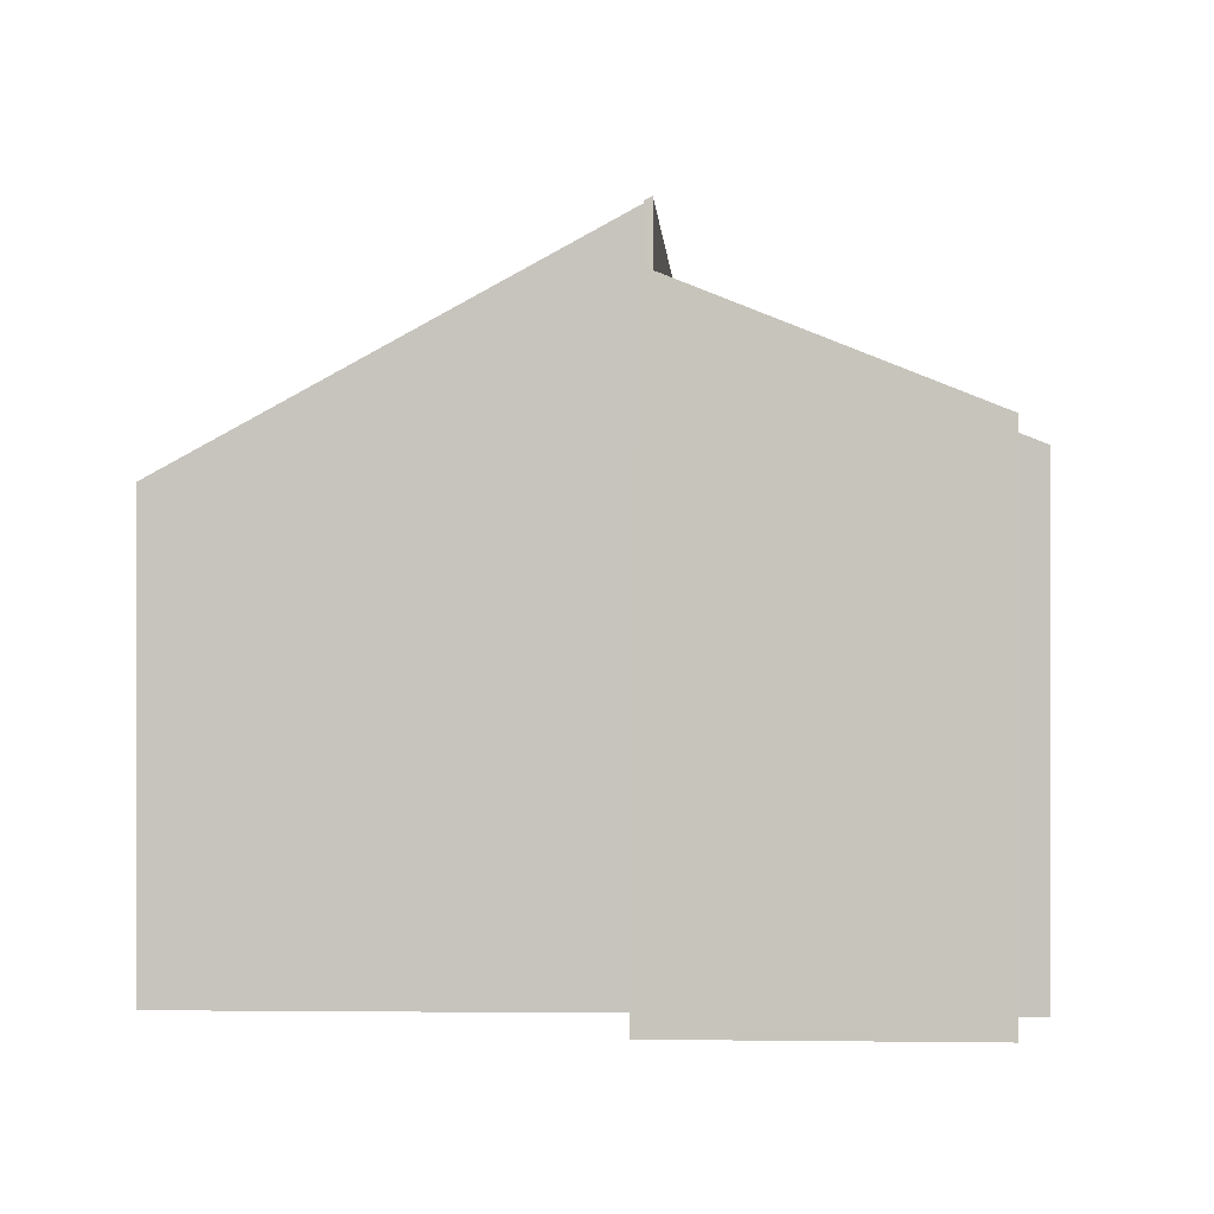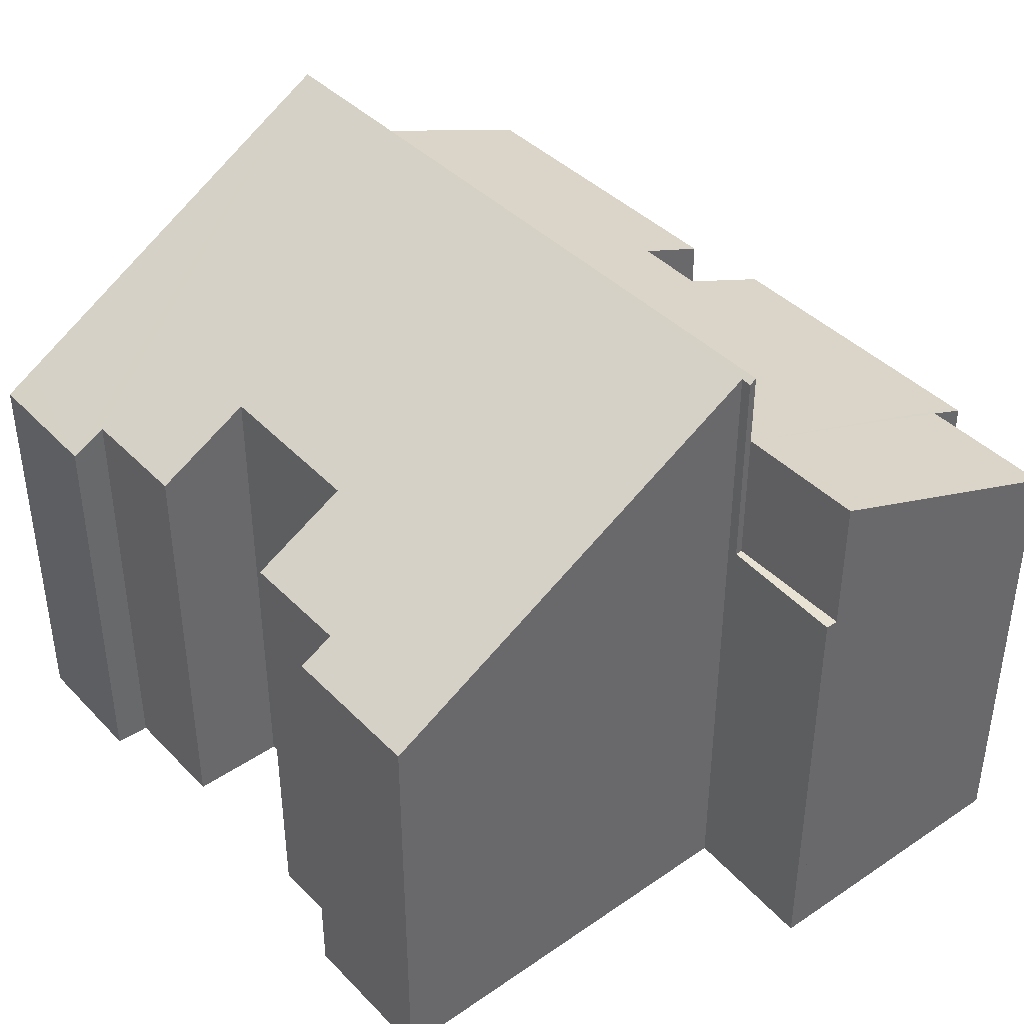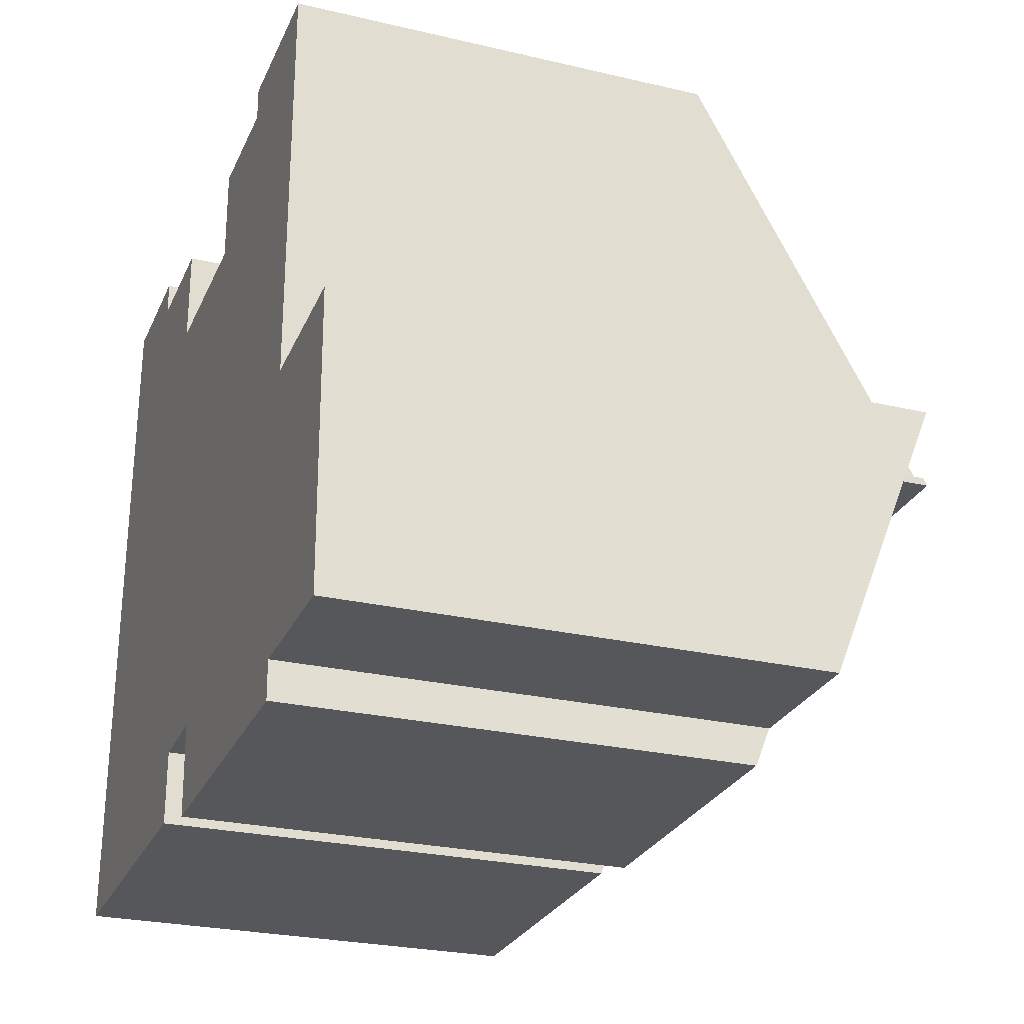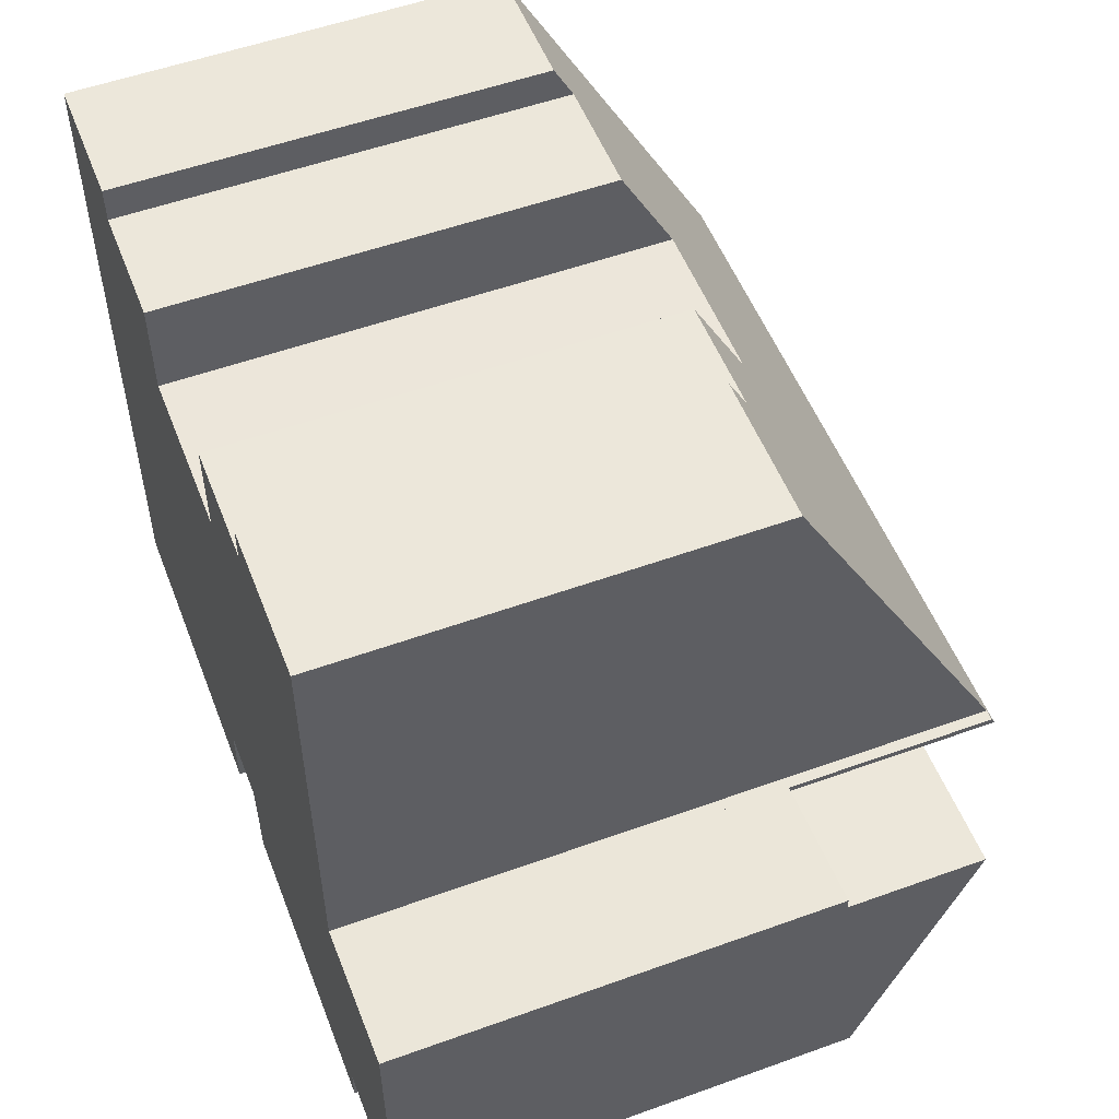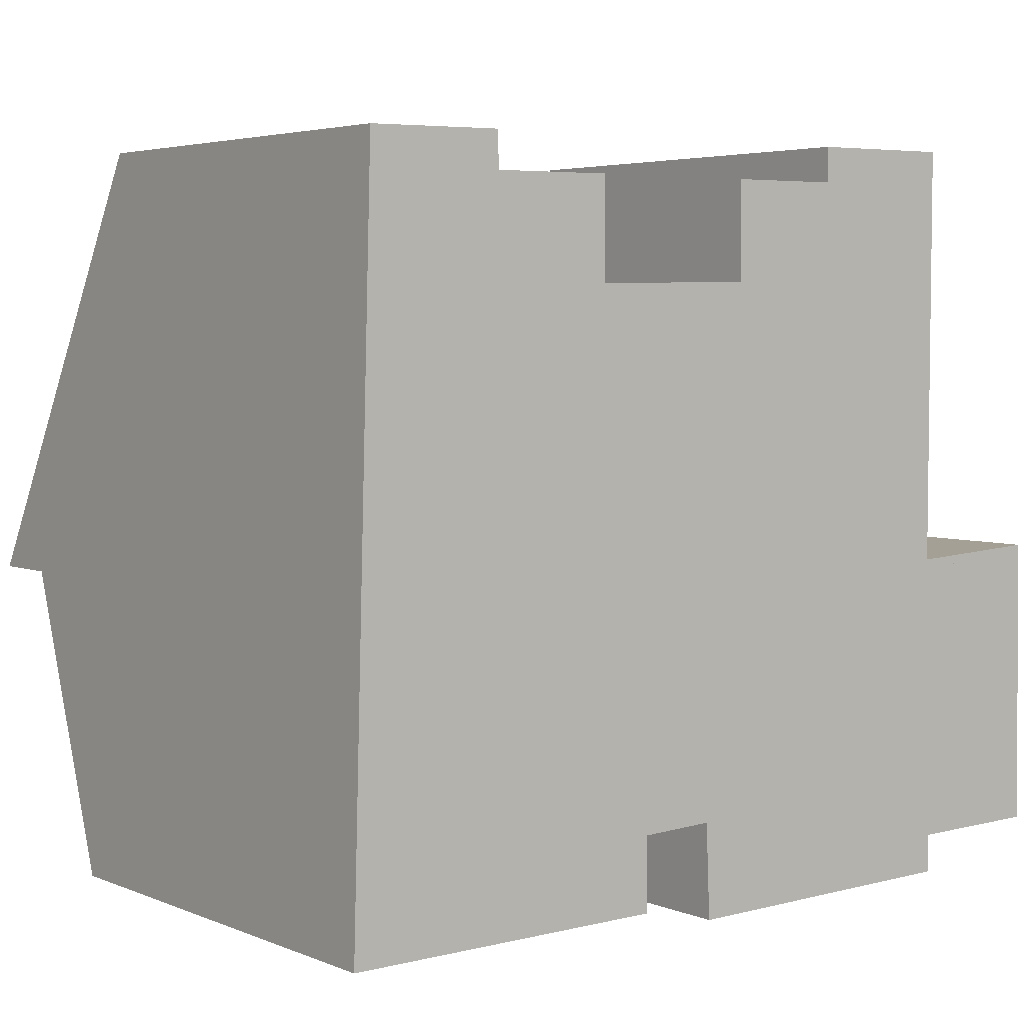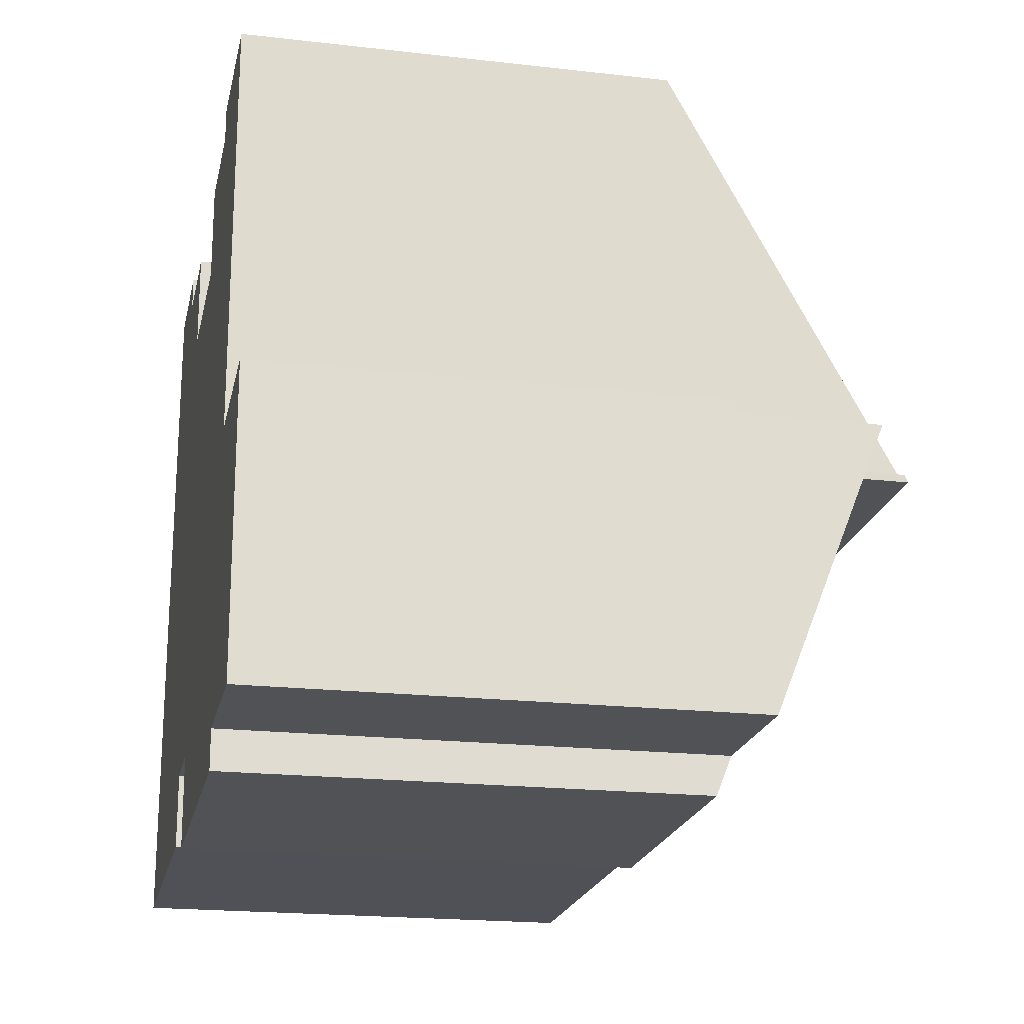
<metadata>
{"format":"obj","ext":"obj","renderer":"f3d","projection":"perspective","resolution":1024,"background":"white","views":[{"elev":-0.3,"azim":92.4,"up":"+Y"},{"elev":40.8,"azim":50.0,"up":"+Y"},{"elev":-26.1,"azim":69.6,"up":"+Z"},{"elev":53.9,"azim":69.0,"up":"+Z"},{"elev":4.3,"azim":-38.0,"up":"+Z"},{"elev":-20.0,"azim":78.1,"up":"+Z"}]}
</metadata>
<code>
v  0.476 9.918 16.61
v  3.58 9.911 16.66
v  0.456 10.31 15.89
v  0.197 15.21 6.872
v  3.607 10.3 15.95
v  3.611 10.36 15.85
v  6.39 10.36 15.88
v  6.401 11.6 13.61
v  16.41 15.15 7.223
v  16.66 15.23 7.065
v  10.31 11.58 13.69
v  12.96 10.37 15.95
v  16.43 10.29 16.16
v  16.43 9.944 16.79
v  16.67 15.14 7.236
v  12.95 9.941 16.74
v  12.96 10.29 16.1
v  10.29 10.37 15.92
v  12.96 -9.766e-16 15.95
v  10.29 -9.748e-16 15.92
v  16.43 -1.028e-15 16.79
v  12.95 -1.025e-15 16.74
v  16.41 -4.423e-16 7.223
v  16.67 -4.431e-16 7.236
v  0.476 -1.017e-15 16.61
v  3.58 -1.02e-15 16.66
v  6.39 -9.726e-16 15.88
v  3.611 -9.703e-16 15.85
v  6.401 -8.331e-16 13.61
v  10.31 -8.385e-16 13.69
v  12.96 -9.858e-16 16.1
v  0.197 -4.208e-16 6.872
v  0.456 -9.732e-16 15.89
v  16.43 -9.893e-16 16.16
v  16.66 -4.326e-16 7.065
v  3.607 -9.764e-16 15.95
v  16.66 10.3 7.065
v  19.69 10.3 7.393
v  19.7 10.3 7.1
v  16.67 10.3 7.236
v  19.69 -4.527e-16 7.393
v  19.7 -4.348e-16 7.1
v  0.197 13.51 6.872
v  5.676 10.76 0.032
v  0 10.78 6.598e-16
v  7.653 11.44 1.753
v  16.66 13.51 7.065
v  7.643 10.76 0.043
v  9.389 11.45 1.809
v  16.45 10.58 -0.288
v  16.58 10.94 0.599
v  16.6 10.58 -0.286
v  19.79 10.94 0.633
v  19.7 13.51 7.1
v  9.613 10.58 -0.382
v  9.481 10.58 -0.384
v  19.79 -3.876e-17 0.633
v  16.58 -3.668e-17 0.599
v  16.6 1.751e-17 -0.286
v  7.653 -1.073e-16 1.753
v  7.643 -2.633e-18 0.043
v  16.45 1.763e-17 -0.288
v  9.613 2.339e-17 -0.382
v  9.481 2.351e-17 -0.384
v  9.389 -1.108e-16 1.809
v  0 0 0
v  5.676 -1.959e-18 0.032
g defaultobject
f 1 2 3
f 4 3 2
f 5 4 2
f 6 4 5
f 7 4 6
f 8 4 7
f 9 4 8
f 10 4 9
f 11 9 8
f 12 9 11
f 13 9 12
f 14 13 12
f 15 10 9
f 16 14 17
f 12 17 14
f 11 18 12
f 18 19 12
f 19 18 20
f 16 21 14
f 21 16 22
f 23 15 9
f 15 23 24
f 25 2 1
f 2 25 26
f 6 27 7
f 27 6 28
f 29 11 8
f 11 29 30
f 19 17 12
f 17 19 16
f 16 19 22
f 22 19 31
f 32 3 4
f 3 32 1
f 1 32 25
f 25 32 33
f 30 18 11
f 18 30 20
f 13 23 9
f 23 13 14
f 23 14 21
f 23 21 34
f 15 35 10
f 35 15 24
f 5 28 6
f 28 5 2
f 28 2 26
f 28 26 36
f 7 29 8
f 29 7 27
f 35 4 10
f 4 35 32
f 28 36 25
f 26 25 36
f 28 29 27
f 23 34 22
f 21 22 34
f 32 35 33
f 25 33 35
f 23 25 35
f 29 25 23
f 28 25 29
f 30 29 23
f 20 30 23
f 19 20 23
f 31 19 23
f 22 31 23
f 24 23 35
f 37 38 39
f 38 37 40
f 35 40 37
f 40 35 24
f 24 38 40
f 38 24 41
f 41 39 38
f 39 41 42
f 42 37 39
f 37 42 35
f 42 24 35
f 24 42 41
f 43 44 45
f 44 43 46
f 46 43 47
f 44 46 48
f 46 47 49
f 49 47 50
f 50 47 51
f 50 51 52
f 51 47 53
f 53 47 54
f 49 55 56
f 55 49 50
f 32 47 43
f 47 32 35
f 47 35 54
f 54 35 42
f 42 53 54
f 53 42 57
f 58 52 51
f 52 58 59
f 60 48 46
f 48 60 61
f 53 58 51
f 58 53 57
f 59 50 52
f 50 59 55
f 55 59 56
f 56 59 62
f 56 62 63
f 56 63 64
f 65 46 49
f 46 65 60
f 61 44 48
f 44 61 45
f 45 61 66
f 66 61 67
f 56 65 49
f 65 56 64
f 45 32 43
f 32 45 66
f 61 60 67
f 66 35 32
f 35 66 60
f 60 66 67
f 35 60 65
f 35 65 64
f 35 64 63
f 35 63 62
f 35 62 58
f 58 62 59
f 58 42 35
f 42 58 57

</code>
